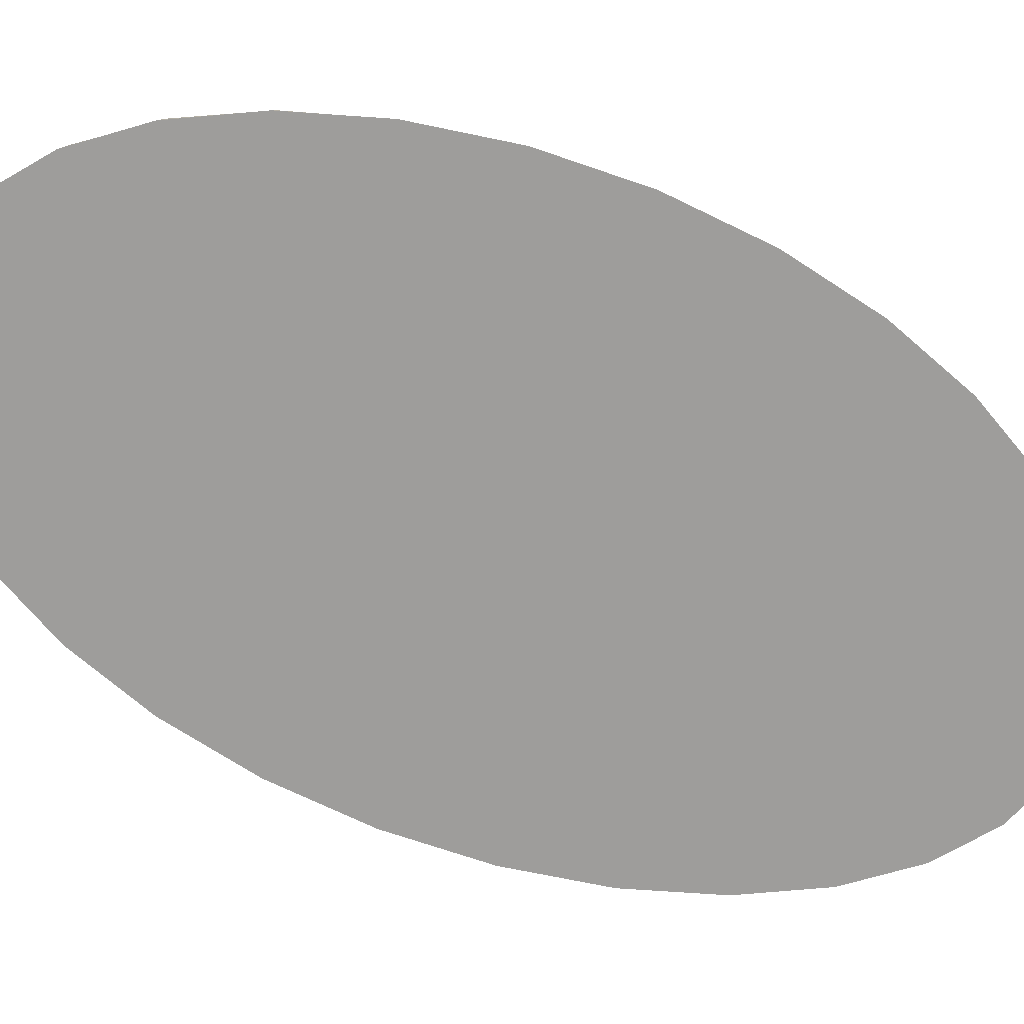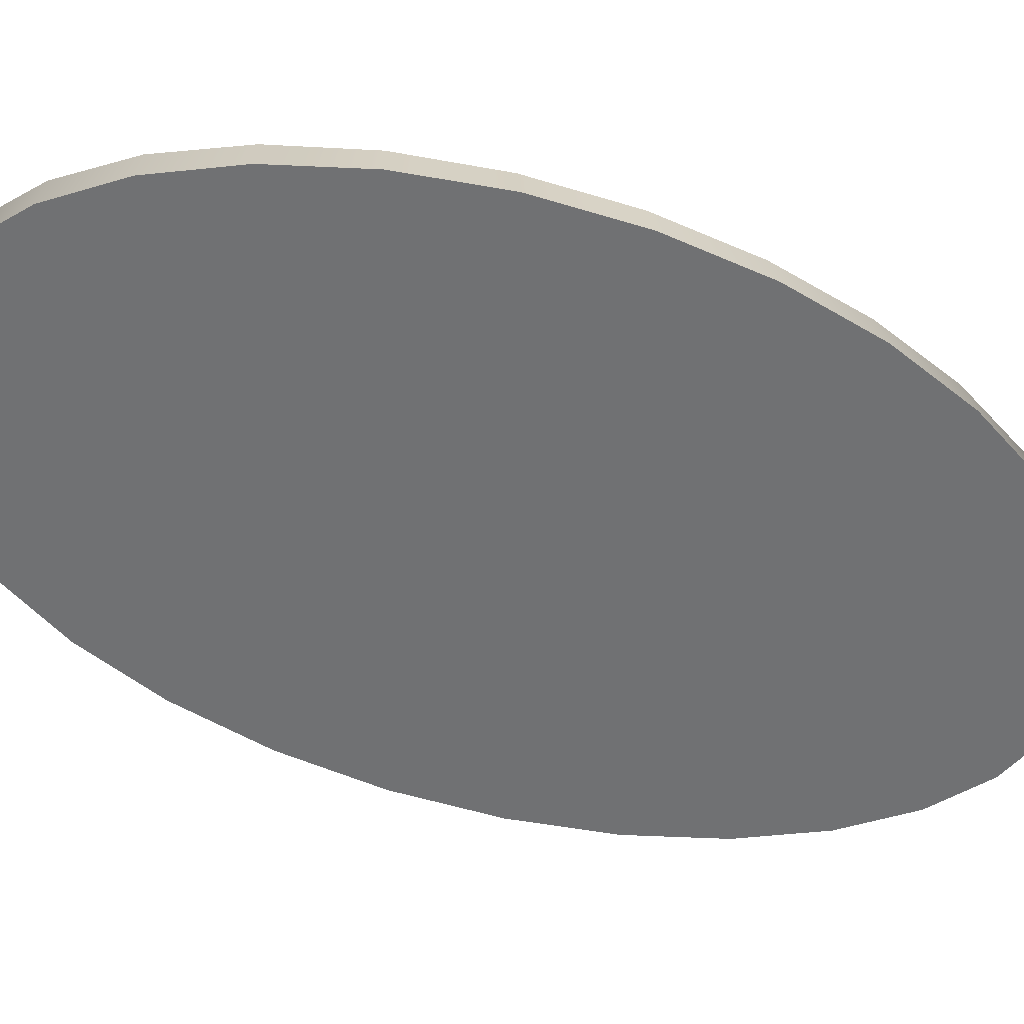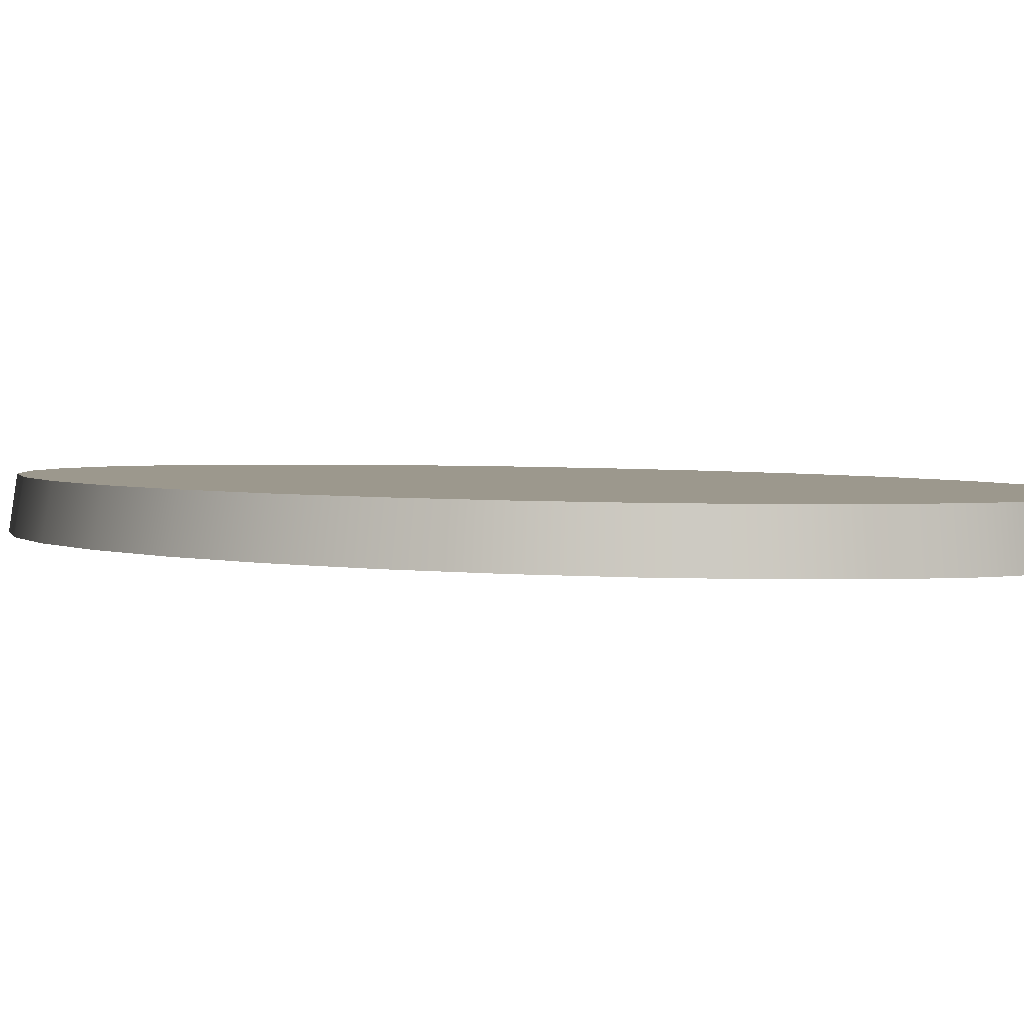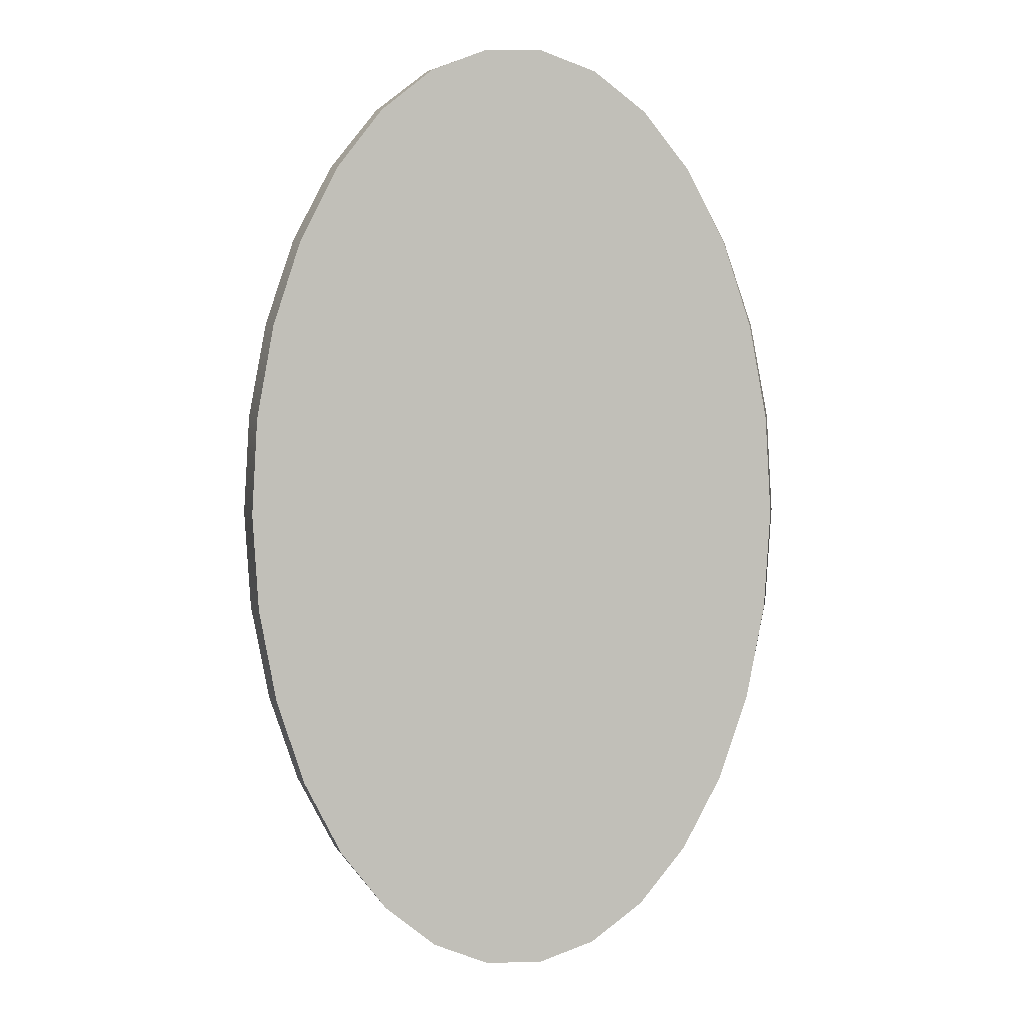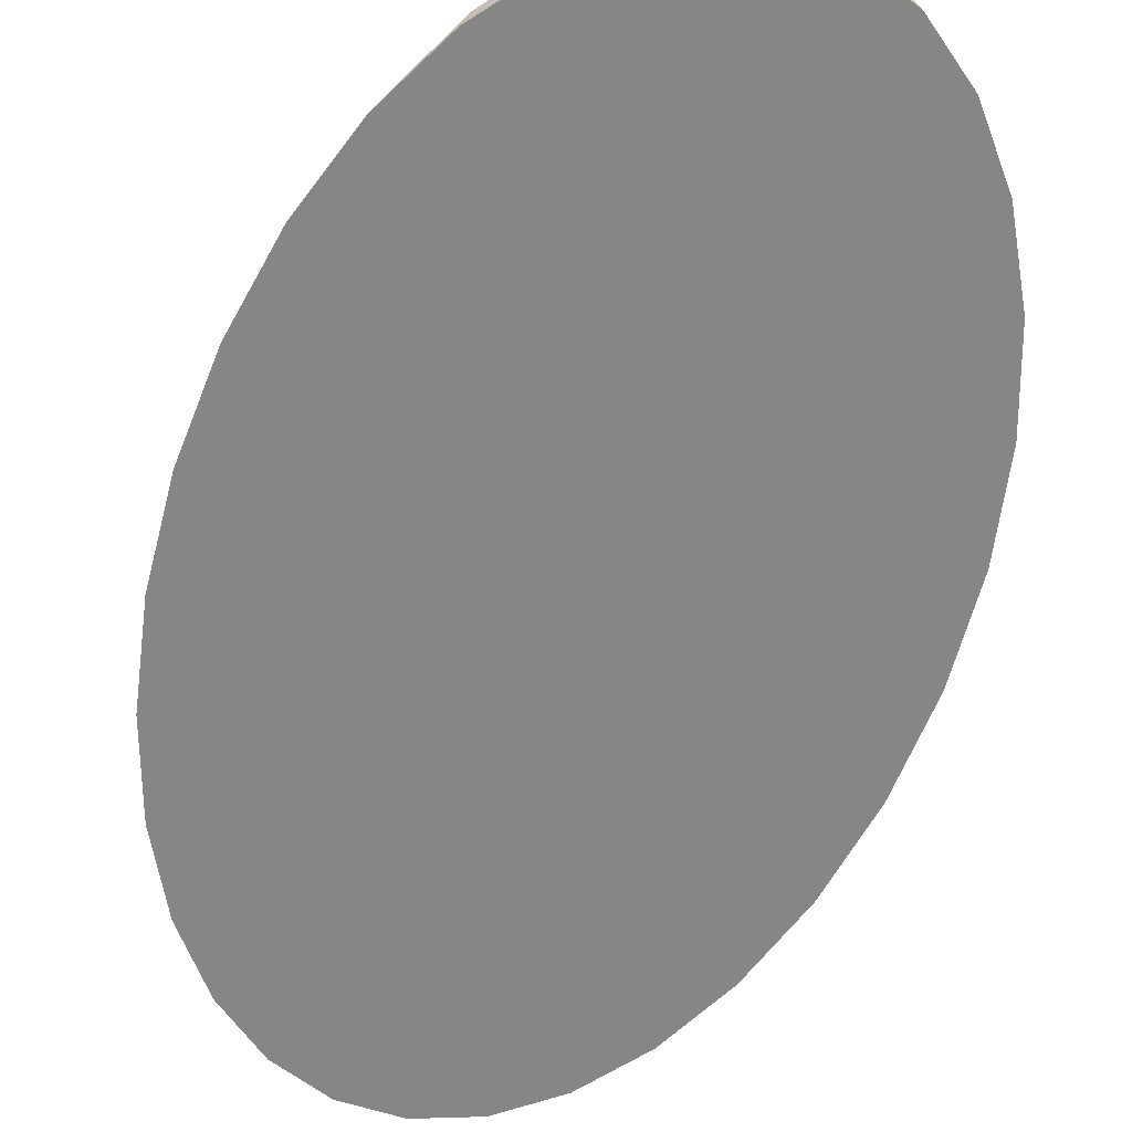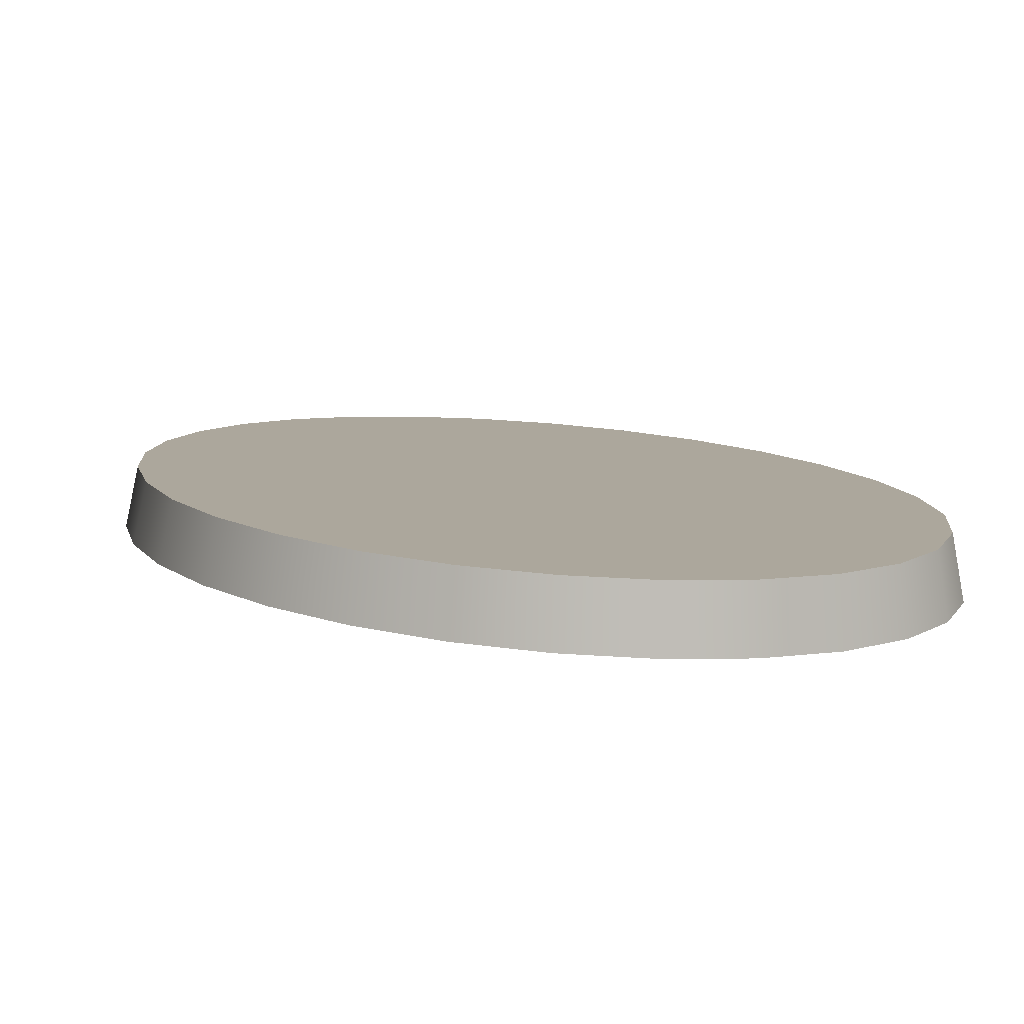
<metadata>
{"format":"obj","ext":"obj","renderer":"f3d","projection":"perspective","resolution":1024,"background":"white","views":[{"elev":-70.5,"azim":-112.5,"up":"+Y"},{"elev":-55.1,"azim":-111.3,"up":"+Y"},{"elev":3.0,"azim":128.0,"up":"+Y"},{"elev":4.2,"azim":175.8,"up":"+Z"},{"elev":-62.0,"azim":-18.1,"up":"+Y"},{"elev":8.3,"azim":-21.8,"up":"+Y"}]}
</metadata>
<code>
v 0.6315 -0.0007 0.4838
v 0.5593 -0.0007 0.6992
v 0.4626 -0.0007 0.884
v 0.3456 -0.0007 1.03
v 0.2136 -0.0007 1.131
v 0.0723 -0.0007 1.183
v -0.0723 -0.0007 1.183
v -0.2136 -0.0007 1.131
v -0.3456 -0.0007 1.03
v -0.4626 -0.0007 0.884
v -0.5593 -0.0007 0.6992
v -0.6315 -0.0007 0.4838
v -0.6762 -0.0007 0.2473
v -0.6913 -0.0007 -0
v -0.6762 -0.0007 -0.2473
v -0.6315 -0.0007 -0.4838
v -0.5593 -0.0007 -0.6992
v -0.4626 -0.0007 -0.884
v -0.3456 -0.0007 -1.03
v -0.2136 -0.0007 -1.131
v -0.0723 -0.0007 -1.183
v 0.0723 -0.0007 -1.183
v 0.2136 -0.0007 -1.131
v 0.3456 -0.0007 -1.03
v 0.4626 -0.0007 -0.884
v 0.5593 -0.0007 -0.6992
v 0.6315 -0.0007 -0.4838
v 0.6762 -0.0007 -0.2473
v 0.6913 -0.0007 -0
v 0.6762 -0.0007 0.2473
v 0.6497 0.1174 -0.2445
v 0.6643 0.1174 0
v 0.6068 0.1174 -0.4783
v 0.5374 0.1174 -0.6912
v 0.4445 0.1174 -0.8739
v 0.3321 0.1174 -1.018
v 0.2053 0.1174 -1.118
v 0.0694 0.1174 -1.169
v -0.0694 0.1174 -1.169
v -0.2053 0.1174 -1.118
v -0.3321 0.1174 -1.018
v -0.4445 0.1174 -0.8739
v -0.5374 0.1174 -0.6912
v -0.6068 0.1174 -0.4783
v -0.6497 0.1174 -0.2445
v -0.6643 0.1174 0
v -0.6497 0.1174 0.2445
v -0.6068 0.1174 0.4783
v -0.5374 0.1174 0.6912
v -0.4445 0.1174 0.8739
v -0.3321 0.1174 1.018
v -0.2053 0.1174 1.118
v -0.0694 0.1174 1.169
v 0.0694 0.1174 1.169
v 0.2053 0.1174 1.118
v 0.3321 0.1174 1.018
v 0.4445 0.1174 0.8739
v 0.5374 0.1174 0.6912
v 0.6068 0.1174 0.4783
v 0.6497 0.1174 0.2445
f 1 2 3
f 3 4 5
f 5 6 7
f 3 5 7
f 7 8 9
f 9 10 11
f 7 9 11
f 3 7 11
f 11 12 13
f 13 14 15
f 11 13 15
f 15 16 17
f 17 18 19
f 15 17 19
f 11 15 19
f 19 20 21
f 21 22 23
f 19 21 23
f 23 24 25
f 25 26 27
f 23 25 27
f 19 23 27
f 11 19 27
f 3 11 27
f 27 28 29
f 3 27 29
f 1 3 29
f 30 1 29
f 29 28 31
f 31 32 29
f 28 27 33
f 33 31 28
f 27 26 34
f 34 33 27
f 26 25 35
f 35 34 26
f 25 24 36
f 36 35 25
f 24 23 37
f 37 36 24
f 23 22 38
f 38 37 23
f 22 21 39
f 39 38 22
f 21 20 40
f 40 39 21
f 20 19 41
f 41 40 20
f 19 18 42
f 42 41 19
f 18 17 43
f 43 42 18
f 17 16 44
f 44 43 17
f 16 15 45
f 45 44 16
f 15 14 46
f 46 45 15
f 14 13 47
f 47 46 14
f 13 12 48
f 48 47 13
f 12 11 49
f 49 48 12
f 11 10 50
f 50 49 11
f 10 9 51
f 51 50 10
f 9 8 52
f 52 51 9
f 8 7 53
f 53 52 8
f 7 6 54
f 54 53 7
f 6 5 55
f 55 54 6
f 5 4 56
f 56 55 5
f 4 3 57
f 57 56 4
f 3 2 58
f 58 57 3
f 2 1 59
f 59 58 2
f 1 30 60
f 60 59 1
f 30 29 32
f 32 60 30
f 32 31 33
f 33 34 35
f 35 36 37
f 33 35 37
f 37 38 39
f 39 40 41
f 37 39 41
f 33 37 41
f 41 42 43
f 43 44 45
f 41 43 45
f 45 46 47
f 47 48 49
f 45 47 49
f 41 45 49
f 49 50 51
f 51 52 53
f 49 51 53
f 53 54 55
f 55 56 57
f 53 55 57
f 49 53 57
f 41 49 57
f 33 41 57
f 57 58 59
f 33 57 59
f 32 33 59
f 60 32 59

</code>
